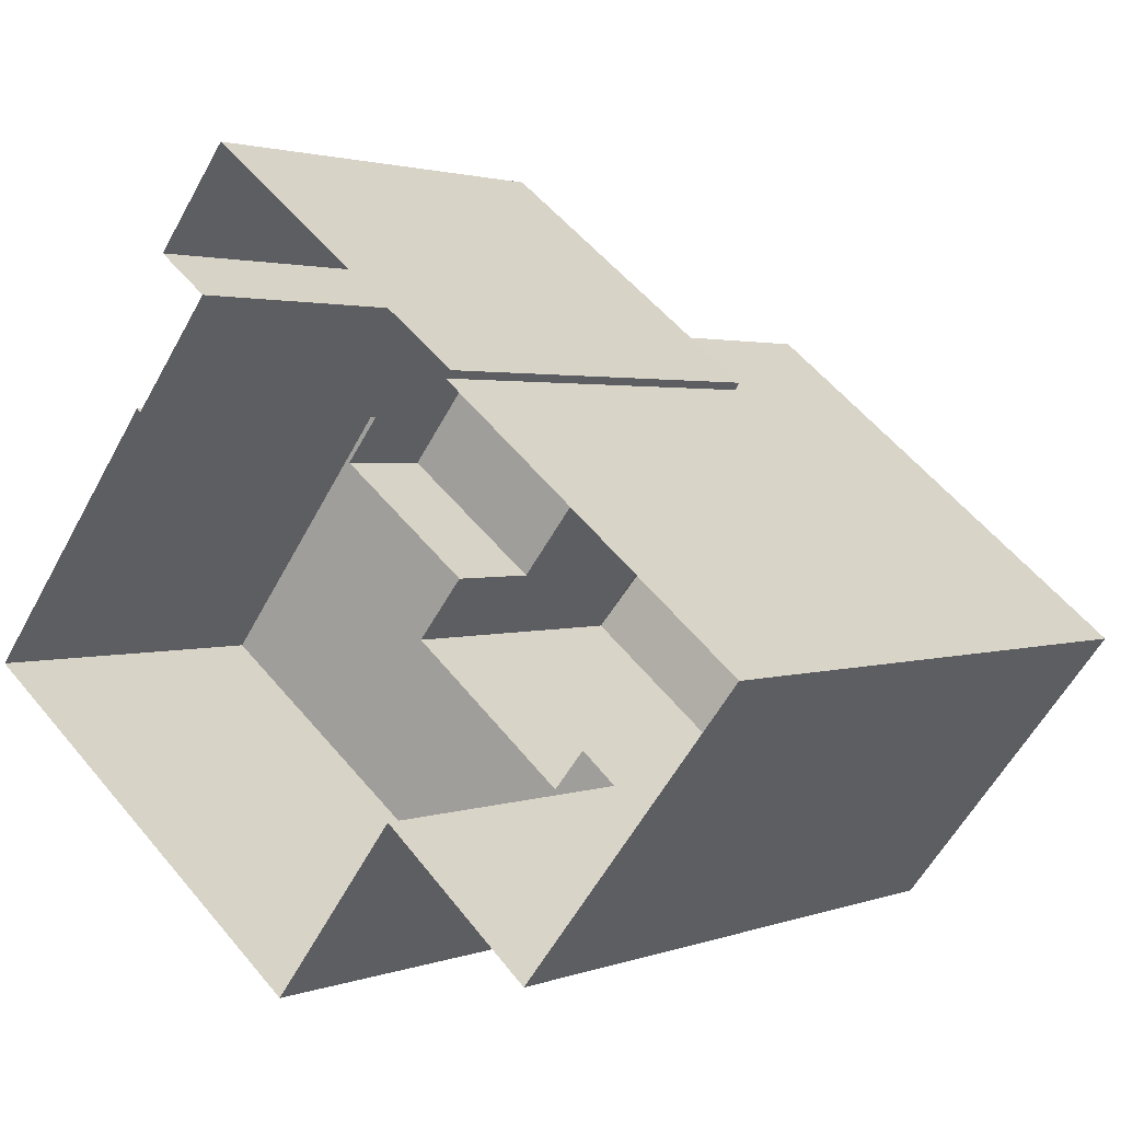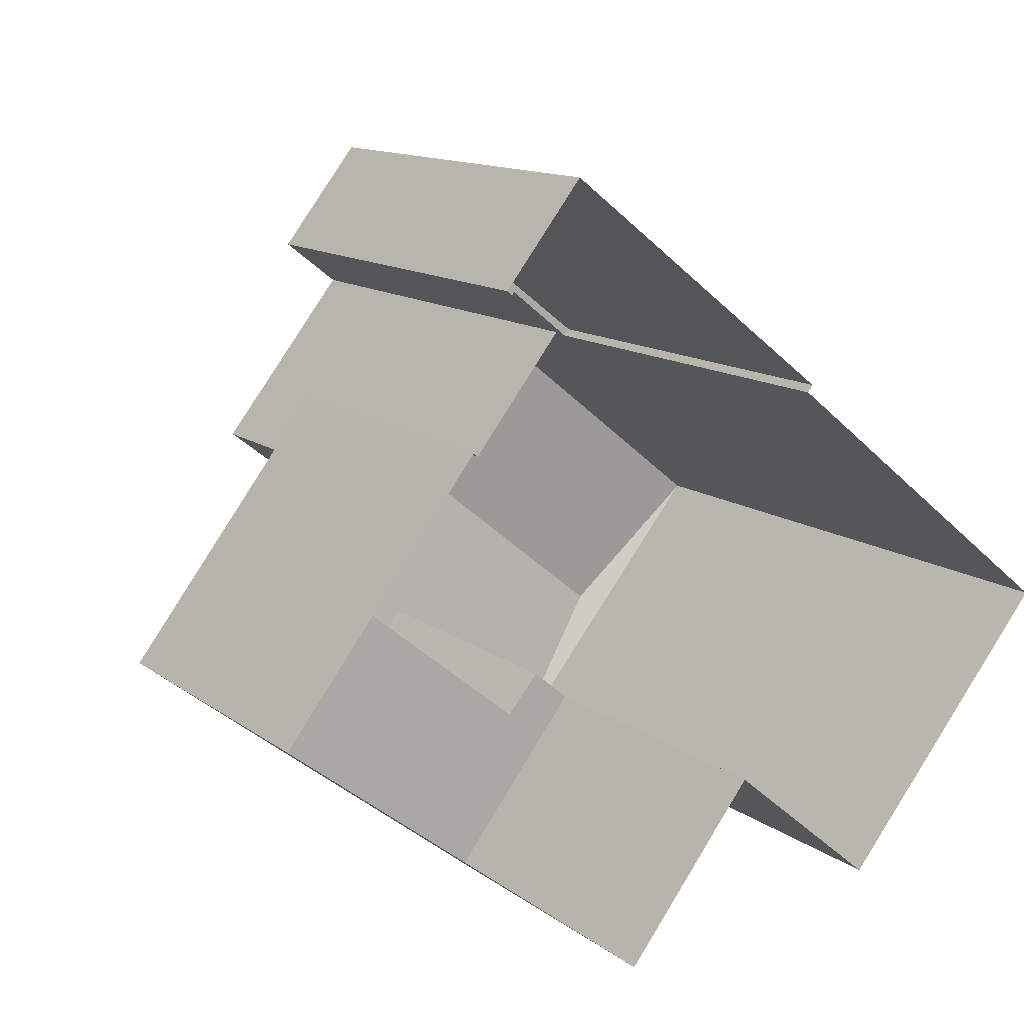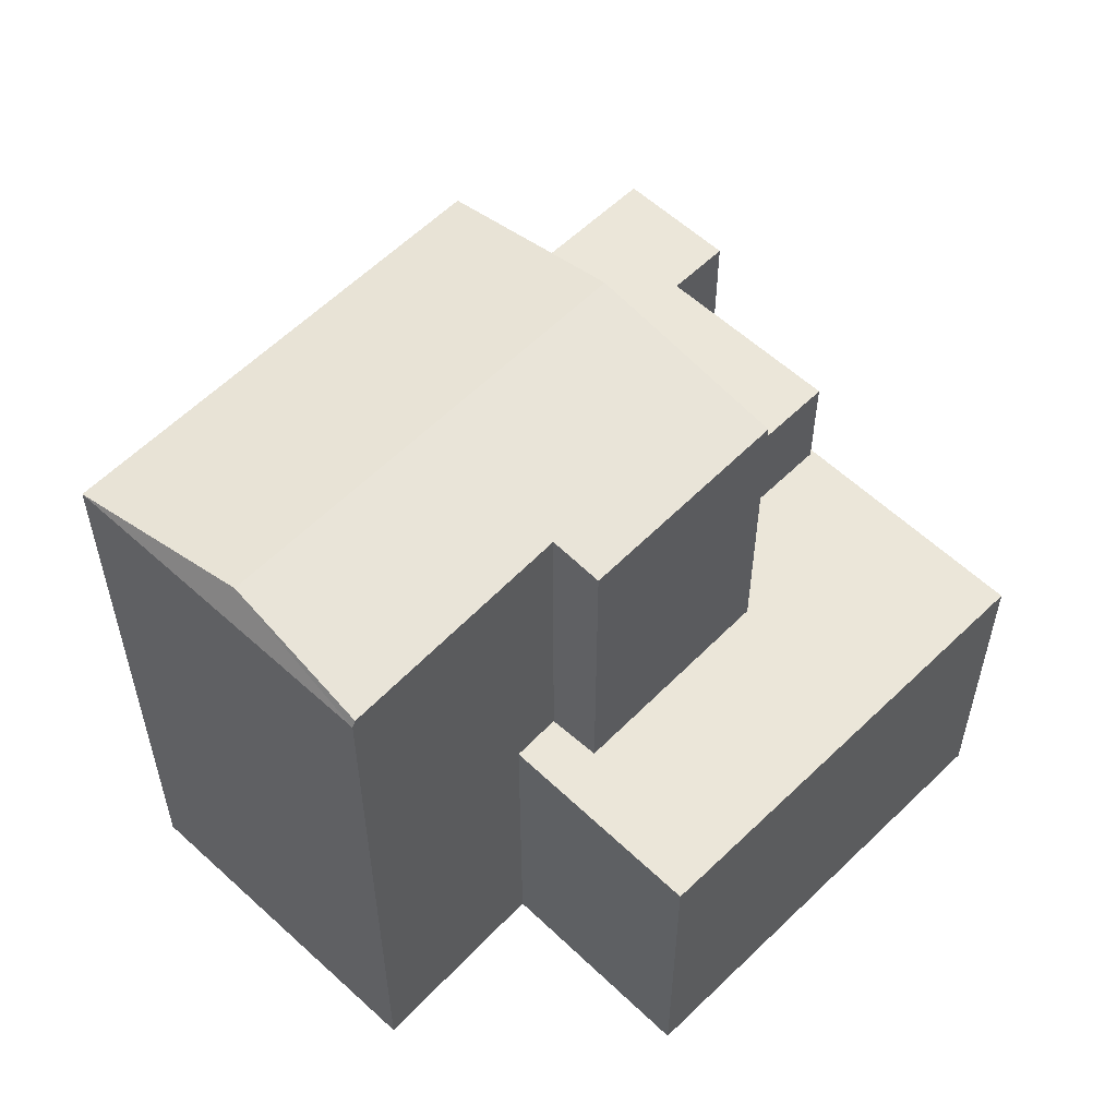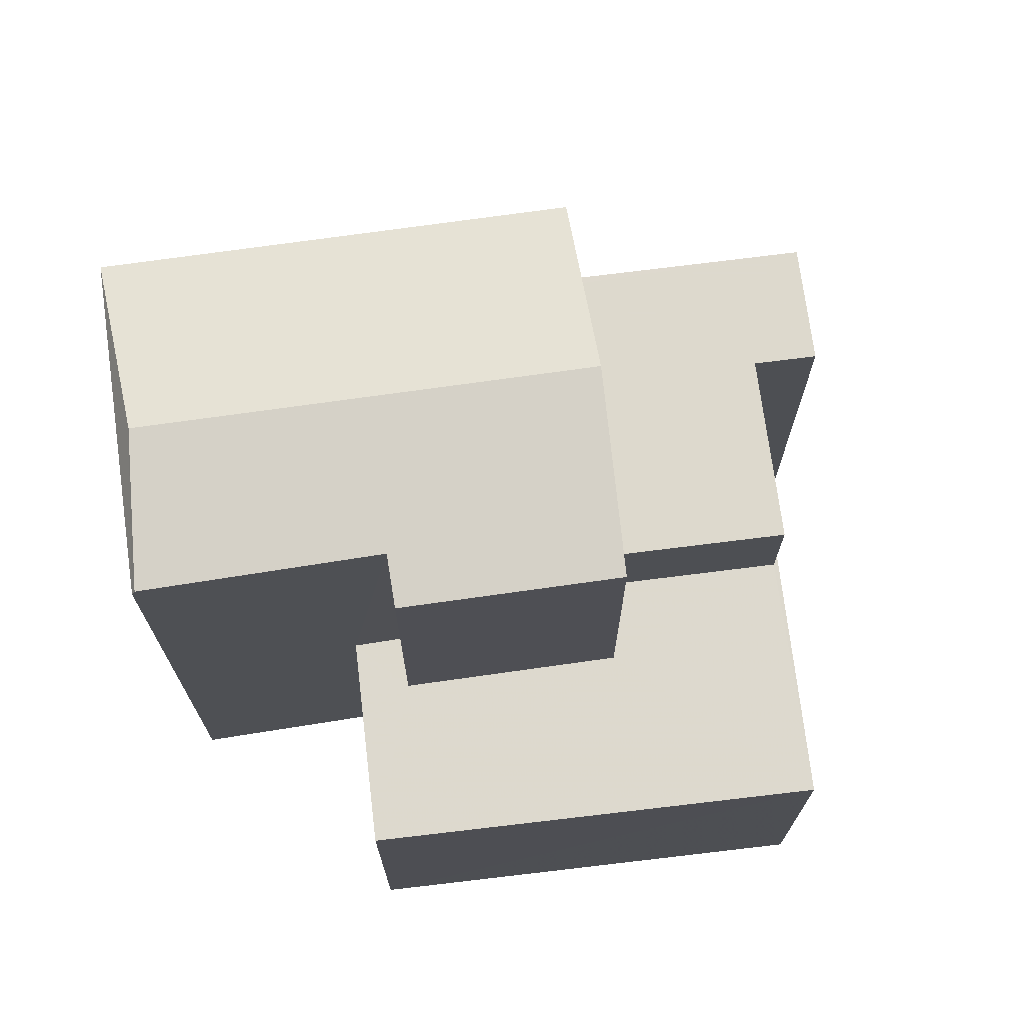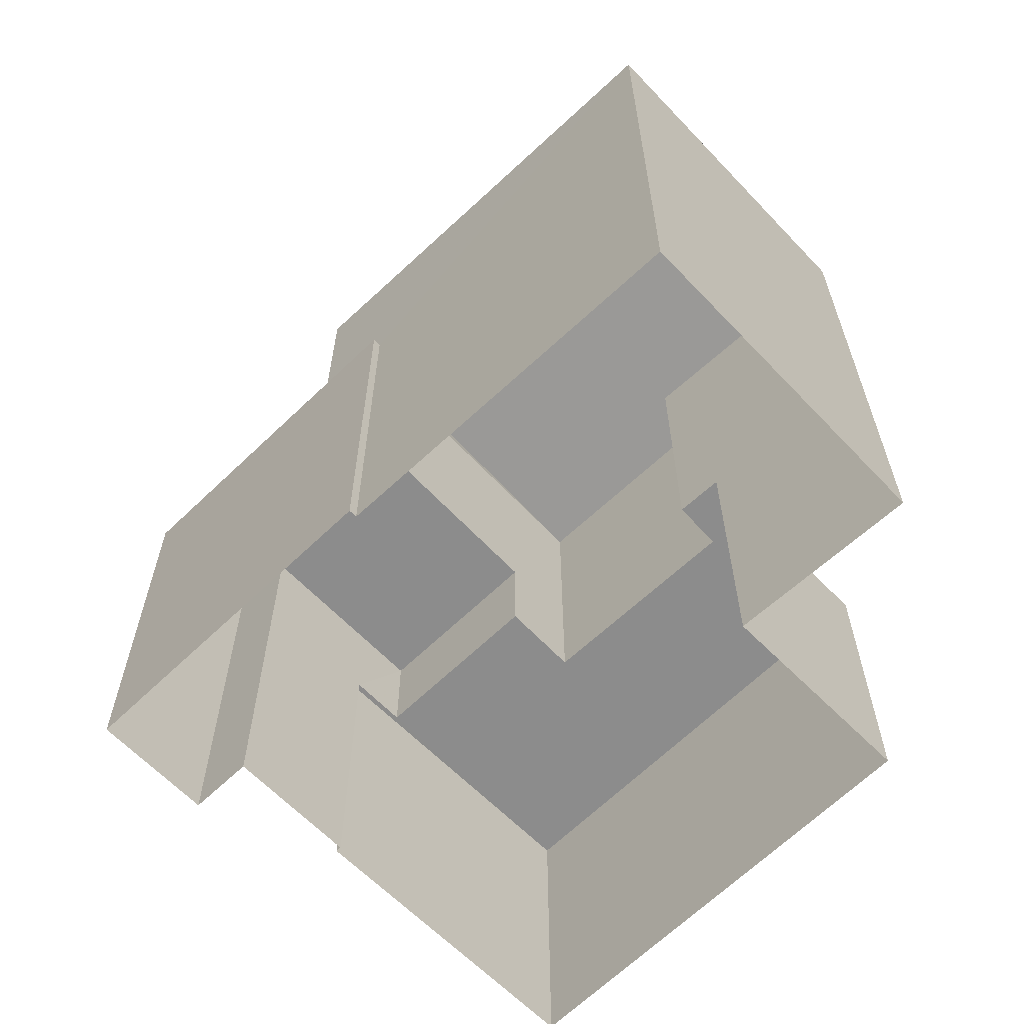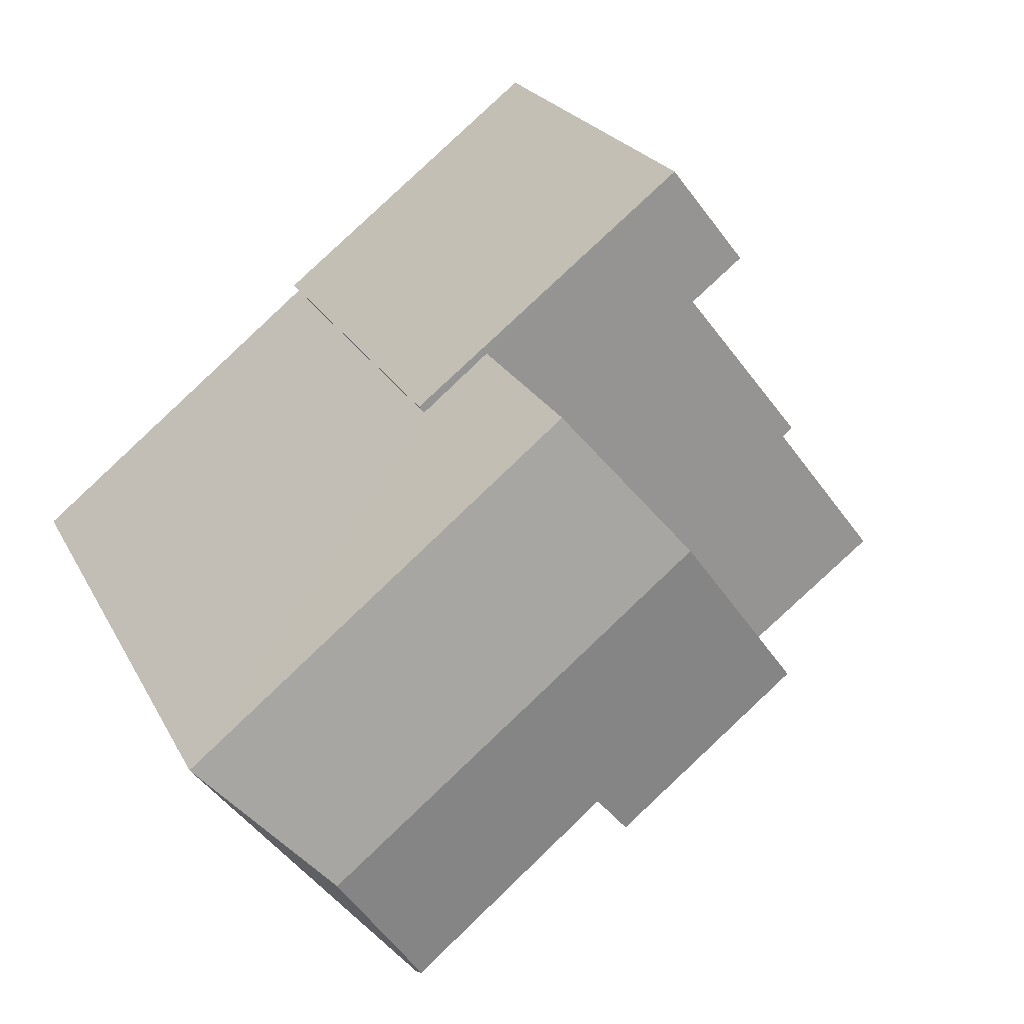
<metadata>
{"format":"obj","ext":"obj","renderer":"f3d","projection":"perspective","resolution":1024,"background":"white","views":[{"elev":2.1,"azim":-142.2,"up":"+Y"},{"elev":12.7,"azim":148.5,"up":"+Y"},{"elev":56.7,"azim":-7.6,"up":"+Z"},{"elev":71.9,"azim":30.8,"up":"+Z"},{"elev":-64.2,"azim":-97.8,"up":"+Z"},{"elev":22.4,"azim":-21.1,"up":"+Y"}]}
</metadata>
<code>
v -1.31e+04 -3.506e+04 41.45
v -1.309e+04 -3.506e+04 48.31
v -1.309e+04 -3.506e+04 41.45
v -1.31e+04 -3.506e+04 48.31
v -1.309e+04 -3.506e+04 41.45
v -1.309e+04 -3.506e+04 48.31
v -1.309e+04 -3.506e+04 41.45
v -1.309e+04 -3.506e+04 48.31
v -1.309e+04 -3.506e+04 48.31
v -1.309e+04 -3.506e+04 46.61
v -1.309e+04 -3.506e+04 46.61
v -1.309e+04 -3.506e+04 41.45
v -1.31e+04 -3.506e+04 41.45
v -1.31e+04 -3.506e+04 48.31
v -1.309e+04 -3.506e+04 46.61
v -1.309e+04 -3.506e+04 48.31
v -1.309e+04 -3.507e+04 41.45
v -1.309e+04 -3.507e+04 46.62
v -1.31e+04 -3.506e+04 46.62
v -1.31e+04 -3.506e+04 41.45
v -1.309e+04 -3.506e+04 46.61
v -1.309e+04 -3.506e+04 41.45
v -1.309e+04 -3.506e+04 46.61
v -1.309e+04 -3.506e+04 41.45
v -1.31e+04 -3.506e+04 51.41
v -1.31e+04 -3.506e+04 51.41
v -1.31e+04 -3.506e+04 41.45
v -1.31e+04 -3.506e+04 48.31
v -1.31e+04 -3.507e+04 41.45
v -1.31e+04 -3.507e+04 51.41
v -1.309e+04 -3.507e+04 46.62
v -1.309e+04 -3.506e+04 51.41
v -1.309e+04 -3.507e+04 51.41
v -1.309e+04 -3.506e+04 46.61
v -1.31e+04 -3.506e+04 46.62
v -1.31e+04 -3.506e+04 51.52
v -1.31e+04 -3.507e+04 51.52
v -1.31e+04 -3.506e+04 51.85
v -1.309e+04 -3.506e+04 51.85
f 17 20 24
f 22 24 12
f 3 5 7
f 20 29 27
f 3 7 1
f 7 12 13
f 13 20 27
f 1 7 13
f 24 20 12
f 12 20 13
f 4 28 2
f 6 2 8
f 4 14 28
f 9 8 16
f 8 28 16
f 2 28 8
f 19 18 31
f 21 10 11
f 18 23 34
f 35 19 31
f 15 34 11
f 11 23 21
f 18 34 31
f 34 23 11
f 38 36 32
f 32 36 33
f 37 36 38
f 32 39 38
f 26 38 39
f 26 39 25
f 39 32 25
f 30 38 26
f 30 37 38
f 1 2 3
f 1 4 2
f 2 5 3
f 2 6 5
f 6 7 5
f 6 8 7
f 9 10 8
f 8 10 7
f 9 11 10
f 7 10 12
f 13 4 1
f 13 14 4
f 15 9 16
f 15 11 9
f 17 18 19
f 20 17 19
f 12 21 22
f 12 10 21
f 21 23 24
f 22 21 24
f 23 17 24
f 23 18 17
f 25 14 26
f 26 14 27
f 25 28 14
f 27 14 13
f 29 26 27
f 29 30 26
f 31 32 33
f 31 34 32
f 15 16 34
f 34 16 32
f 32 16 25
f 16 28 25
f 35 36 19
f 29 20 19
f 29 19 30
f 36 37 30
f 19 36 30
f 35 33 36
f 35 31 33

</code>
